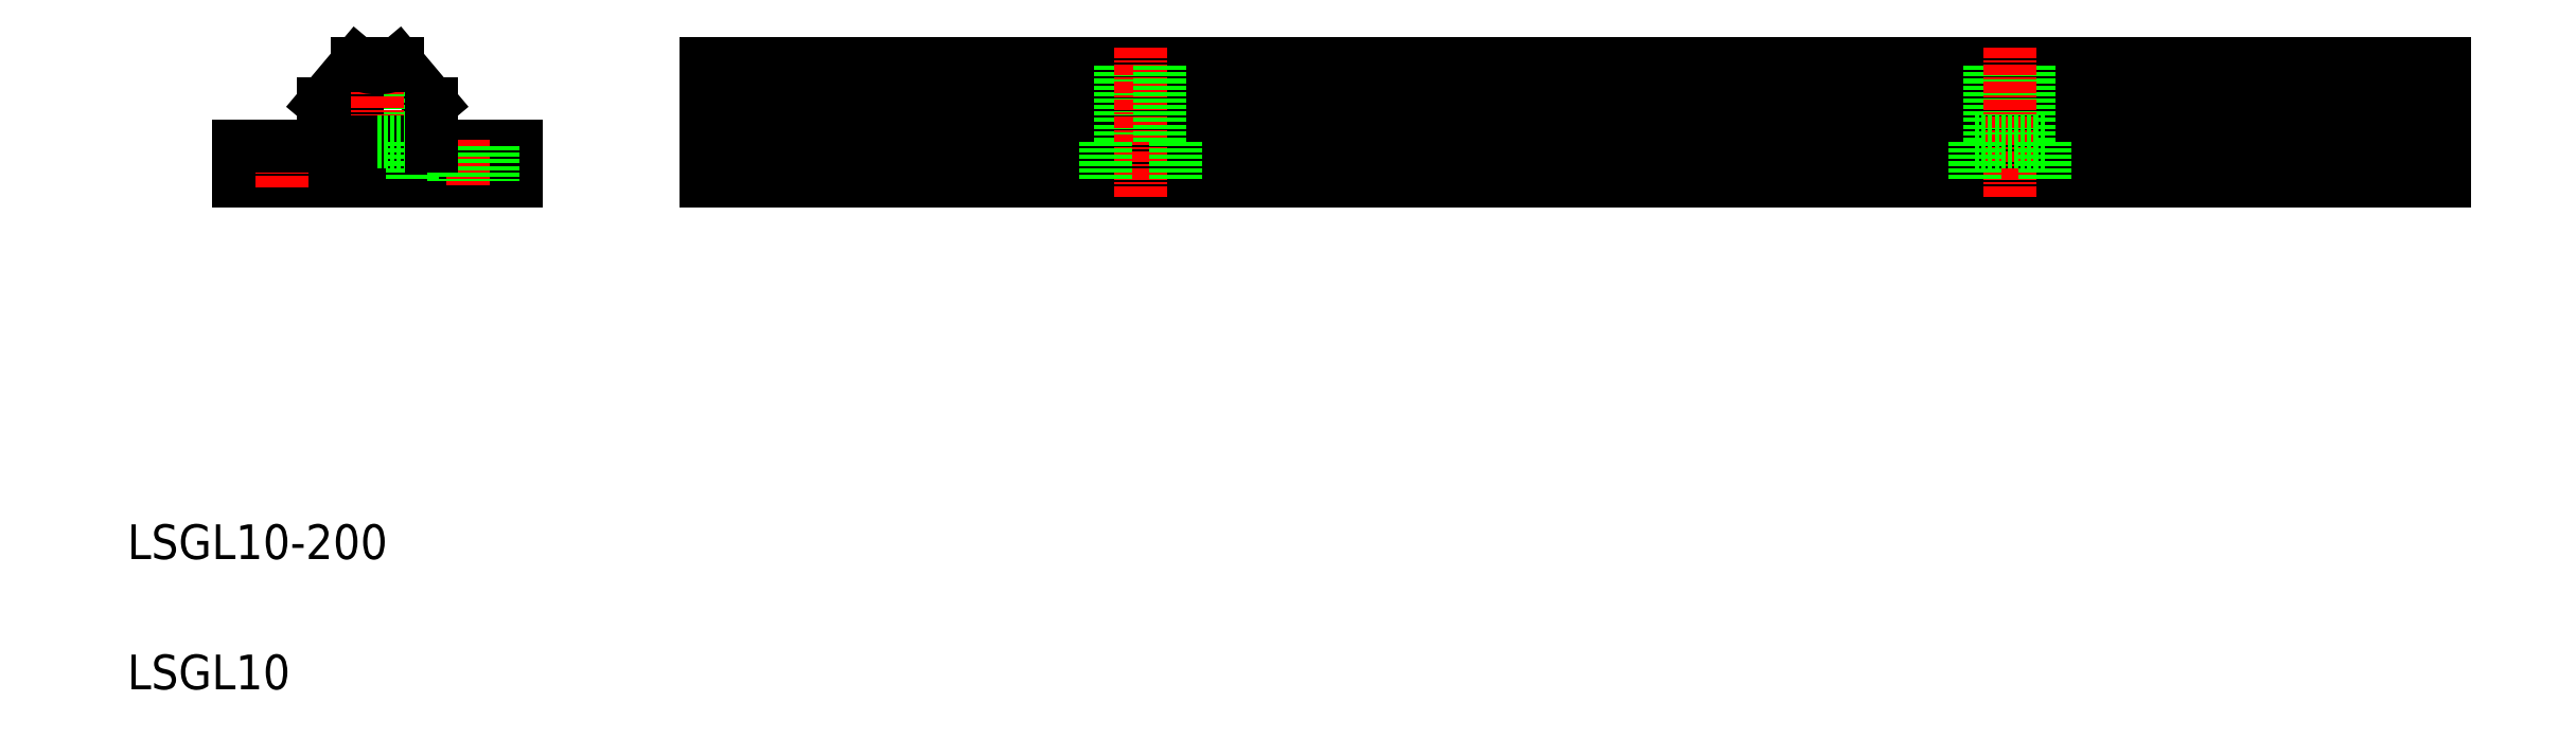
<metadata>
{"format":"dxf","ext":"dxf","renderer":"ezdxf+matplotlib","layout":"modelspace","background":"white","min_lineweight":24,"dpi":150}
</metadata>
<code>
0
SECTION
2
ENTITIES
0
LINE
8
0
10
122.5
20
73.05
30
0
11
130.5
21
73.05
31
0
0
LINE
8
0
10
76.55
20
77.47
30
0
11
276.5
21
77.47
31
0
0
LINE
8
0
10
76.55
20
72.55
30
0
11
276.5
21
72.55
31
0
0
LINE
8
0
10
76.55
20
82.05
30
0
11
276.5
21
82.05
31
0
0
LINE
8
0
10
76.55
20
68.55
30
0
11
276.5
21
68.55
31
0
0
TEXT
8
0
10
10
20
25
30
0
40
4
1
LSGL10-200
0
TEXT
8
0
10
10
20
10
30
0
40
4
1
LSGL10
0
LINE
8
0
10
124.3
20
73.05
30
0
11
124.3
21
82.05
31
0
0
LINE
8
CENTER
10
126.5
20
83.94
30
0
11
126.5
21
66.67
31
0
0
LINE
8
0
10
76.55
20
82.05
30
0
11
76.55
21
68.55
31
0
0
LINE
8
0
10
41.11
20
82.05
30
0
11
44.96
21
77.47
31
0
0
LINE
8
0
10
41.01
20
73.05
30
0
11
41.01
21
82.05
31
0
0
LINE
8
0
10
36.41
20
82.05
30
0
11
32.56
21
77.47
31
0
0
LINE
8
0
10
36.51
20
73.05
30
0
11
36.51
21
82.05
31
0
0
LINE
8
CENTER
10
38.76
20
82.23
30
0
11
38.76
21
67.56
31
0
0
LINE
8
0
10
34.76
20
73.05
30
0
11
38.76
21
73.05
31
0
0
LINE
8
0
10
22.76
20
68.55
30
0
11
54.76
21
68.55
31
0
0
LINE
8
0
10
30.01
20
72.55
30
0
11
30.01
21
68.55
31
0
0
LINE
8
0
10
34.76
20
73.05
30
0
11
34.76
21
68.55
31
0
0
LINE
8
0
10
22.76
20
72.55
30
0
11
22.76
21
68.55
31
0
0
LINE
8
0
10
25.51
20
72.55
30
0
11
25.51
21
68.55
31
0
0
LINE
8
CENTER
10
27.76
20
73.11
30
0
11
27.76
21
67.79
31
0
0
LINE
8
0
10
32.56
20
72.55
30
0
11
22.76
21
72.55
31
0
0
LINE
8
0
10
32.56
20
77.47
30
0
11
32.56
21
72.55
31
0
0
LINE
8
0
10
54.76
20
72.55
30
0
11
44.96
21
72.55
31
0
0
LINE
8
CENTER
10
49.76
20
73.28
30
0
11
49.76
21
67.79
31
0
0
LINE
8
0
10
42.76
20
73.05
30
0
11
42.76
21
68.55
31
0
0
LINE
8
0
10
47.51
20
72.55
30
0
11
47.51
21
68.55
31
0
0
LINE
8
0
10
38.76
20
73.05
30
0
11
42.76
21
73.05
31
0
0
LINE
8
0
10
44.96
20
77.47
30
0
11
44.96
21
72.55
31
0
0
LINE
8
0
10
54.76
20
72.55
30
0
11
54.76
21
68.55
31
0
0
LINE
8
0
10
52.01
20
72.55
30
0
11
52.01
21
68.55
31
0
0
LINE
8
0
10
122.5
20
73.05
30
0
11
122.5
21
68.55
31
0
0
LINE
8
0
10
40.94
20
82.05
30
0
11
41.11
21
82.05
31
0
0
LINE
8
0
10
36.41
20
82.05
30
0
11
36.58
21
82.05
31
0
0
ARC
8
0
10
38.76
20
86.55
30
0
40
5
50
244.2
51
295.8
0
LINE
8
0
10
224.3
20
73.05
30
0
11
224.3
21
82.05
31
0
0
LINE
8
0
10
228.8
20
73.05
30
0
11
228.8
21
82.05
31
0
0
LINE
8
CENTER
10
226.5
20
83.94
30
0
11
226.5
21
66.67
31
0
0
LINE
8
0
10
128.8
20
73.05
30
0
11
128.8
21
82.05
31
0
0
LINE
8
0
10
130.5
20
73.05
30
0
11
130.5
21
68.55
31
0
0
LINE
8
0
10
222.5
20
73.05
30
0
11
222.5
21
68.55
31
0
0
LINE
8
0
10
230.5
20
73.05
30
0
11
230.5
21
68.55
31
0
0
LINE
8
0
10
230.5
20
73.05
30
0
11
222.5
21
73.05
31
0
0
LINE
8
0
10
276.5
20
82.05
30
0
11
276.5
21
68.55
31
0
0
ENDSEC
0
EOF

</code>
